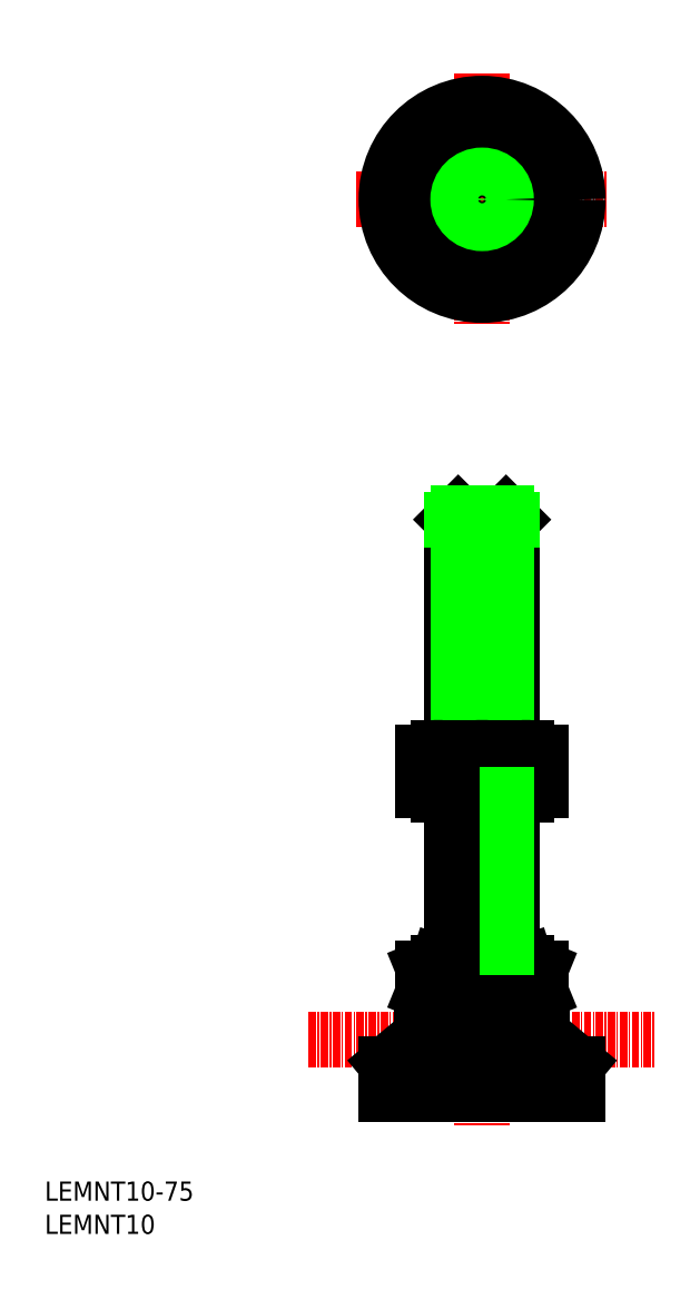
<metadata>
{"format":"dxf","ext":"dxf","renderer":"ezdxf+matplotlib","layout":"modelspace","background":"white","min_lineweight":24,"dpi":150}
</metadata>
<code>
0
SECTION
2
ENTITIES
0
TEXT
8
0
10
-73.13
20
-167.4
30
0
40
3.2
1
LEMNT10-75
0
TEXT
8
0
10
-73.13
20
-172.9
30
0
40
3.2
1
LEMNT10
0
LINE
8
CENTER
10
8e-16
20
21
30
0
11
-4.3e-15
21
-21
31
0
0
LINE
8
CENTER
10
-21
20
3.1e-15
30
0
11
21
21
5e-16
31
0
0
LINE
8
CENTER
10
0
20
-51.01
30
0
11
0
21
-154.8
31
0
0
LINE
8
CENTER
10
-29
20
-140.5
30
0
11
29
21
-140.5
31
0
0
LINE
8
0
10
7.361
20
-127.5
30
0
11
-7.361
21
-127.5
31
0
0
LINE
8
0
10
5
20
-126.5
30
0
11
-5
21
-126.5
31
0
0
LINE
8
0
10
4
20
-125
30
0
11
-4
21
-125
31
0
0
LINE
8
0
10
4
20
-52.54
30
0
11
-4
21
-52.54
31
0
0
LINE
8
0
10
-9.815
20
-128.5
30
0
11
-9.815
21
-132.5
31
0
0
LINE
8
0
10
-5
20
-53.54
30
0
11
-5
21
-91.68
31
0
0
LINE
8
0
10
-4
20
-52.54
30
0
11
-5
21
-53.54
31
0
0
LINE
8
0
10
5
20
-53.54
30
0
11
5
21
-91.68
31
0
0
LINE
8
0
10
4
20
-52.54
30
0
11
5
21
-53.54
31
0
0
LINE
8
0
10
-5
20
-53.54
30
0
11
5
21
-53.54
31
0
0
LINE
8
0
10
-4
20
-52.54
30
0
11
-4
21
-91.68
31
0
0
LINE
8
0
10
4
20
-52.54
30
0
11
4
21
-91.68
31
0
0
LINE
8
0
10
-4
20
-125
30
0
11
-5
21
-126.5
31
0
0
LINE
8
0
10
4
20
-125
30
0
11
5
21
-126.5
31
0
0
LINE
8
0
10
9.815
20
-128.5
30
0
11
9.815
21
-132.5
31
0
0
LINE
8
0
10
5
20
-134.5
30
0
11
5
21
-133.5
31
0
0
LINE
8
0
10
-5
20
-134.5
30
0
11
-5
21
-133.5
31
0
0
LINE
8
0
10
7.361
20
-133.5
30
0
11
-7.361
21
-133.5
31
0
0
LINE
8
0
10
-4.907
20
8.5
30
0
11
4.907
21
8.5
31
0
0
LINE
8
0
10
-9.815
20
7.5e-15
30
0
11
-4.907
21
8.5
31
0
0
LINE
8
0
10
-4.907
20
-8.5
30
0
11
-9.815
21
7.5e-15
31
0
0
LINE
8
0
10
4.907
20
-8.5
30
0
11
-4.907
21
-8.5
31
0
0
LINE
8
0
10
9.815
20
-6.4e-15
30
0
11
4.907
21
-8.5
31
0
0
LINE
8
0
10
4.907
20
8.5
30
0
11
9.815
21
-6.4e-15
31
0
0
CIRCLE
8
0
10
-3.6e-15
20
1.8e-15
30
0
40
16
0
LINE
8
0
10
-4.907
20
-128.3
30
0
11
-4.907
21
-132.7
31
0
0
LINE
8
0
10
4.907
20
-128.3
30
0
11
4.907
21
-132.7
31
0
0
LINE
8
0
10
-9.815
20
-132.5
30
0
11
-7.361
21
-133.5
31
0
0
LINE
8
0
10
-7.361
20
-133.5
30
0
11
-4.907
21
-132.7
31
0
0
LINE
8
0
10
-4.907
20
-128.3
30
0
11
0
21
-127.5
31
0
0
LINE
8
0
10
0
20
-127.5
30
0
11
4.907
21
-128.3
31
0
0
LINE
8
0
10
9.815
20
-132.5
30
0
11
7.361
21
-133.5
31
0
0
LINE
8
0
10
7.361
20
-133.5
30
0
11
4.907
21
-132.7
31
0
0
LINE
8
0
10
-9.815
20
-128.5
30
0
11
-7.361
21
-127.5
31
0
0
LINE
8
0
10
-7.361
20
-127.5
30
0
11
-4.907
21
-128.3
31
0
0
LINE
8
0
10
-4.907
20
-132.7
30
0
11
0
21
-133.5
31
0
0
LINE
8
0
10
0
20
-133.5
30
0
11
4.907
21
-132.7
31
0
0
LINE
8
0
10
9.815
20
-128.5
30
0
11
7.361
21
-127.5
31
0
0
LINE
8
0
10
7.361
20
-127.5
30
0
11
4.907
21
-128.3
31
0
0
CIRCLE
8
0
10
-3.6e-15
20
1.8e-15
30
0
40
7.361
0
CIRCLE
8
0
10
-3.6e-15
20
1.8e-15
30
0
40
8.5
0
CIRCLE
8
0
10
-3.6e-15
20
0
30
0
40
5
0
CIRCLE
8
0
10
-3.6e-15
20
0
30
0
40
4
0
LINE
8
0
10
16
20
-144.5
30
0
11
10
21
-139.5
31
0
0
LINE
8
0
10
-16
20
-144.5
30
0
11
16
21
-144.5
31
0
0
LINE
8
0
10
-16
20
-149.5
30
0
11
16
21
-149.5
31
0
0
LINE
8
0
10
-16
20
-144.5
30
0
11
-10
21
-139.5
31
0
0
LINE
8
0
10
-16
20
-144.5
30
0
11
-16
21
-149.5
31
0
0
LINE
8
0
10
-10
20
-139.5
30
0
11
10
21
-139.5
31
0
0
LINE
8
0
10
-8.5
20
-134.5
30
0
11
8.5
21
-134.5
31
0
0
LINE
8
0
10
-10
20
-139.5
30
0
11
-8.5
21
-134.5
31
0
0
LINE
8
0
10
10
20
-139.5
30
0
11
8.5
21
-134.5
31
0
0
LINE
8
0
10
16
20
-144.5
30
0
11
16
21
-149.5
31
0
0
LINE
8
0
10
-9.815
20
-92.38
30
0
11
-9.815
21
-98.78
31
0
0
LINE
8
0
10
-7.361
20
-99.48
30
0
11
7.361
21
-99.48
31
0
0
LINE
8
0
10
-4.907
20
-92.38
30
0
11
-4.907
21
-98.78
31
0
0
ARC
8
0
10
-7.361
20
-94.83
30
0
40
4.651
50
238.2
51
301.8
0
ARC
8
0
10
3.2e-15
20
-109.2
30
0
40
17.55
50
73.76
51
106.2
0
LINE
8
0
10
-7.361
20
-91.68
30
0
11
7.361
21
-91.68
31
0
0
ARC
8
0
10
-7.361
20
-96.33
30
0
40
4.651
50
58.16
51
121.8
0
ARC
8
0
10
3.2e-15
20
-81.92
30
0
40
17.55
50
253.8
51
286.2
0
LINE
8
0
10
9.815
20
-92.38
30
0
11
9.815
21
-98.78
31
0
0
LINE
8
0
10
4.907
20
-92.38
30
0
11
4.907
21
-98.78
31
0
0
ARC
8
0
10
7.361
20
-94.83
30
0
40
4.651
50
238.2
51
301.8
0
ARC
8
0
10
7.361
20
-96.33
30
0
40
4.651
50
58.16
51
121.8
0
LINE
8
0
10
5
20
-99.48
30
0
11
5
21
-127.5
31
0
0
LINE
8
0
10
4
20
-99.48
30
0
11
4
21
-125
31
0
0
LINE
8
0
10
-4
20
-99.48
30
0
11
-4
21
-125
31
0
0
LINE
8
0
10
-5
20
-99.48
30
0
11
-5
21
-127.5
31
0
0
ENDSEC
0
EOF

</code>
